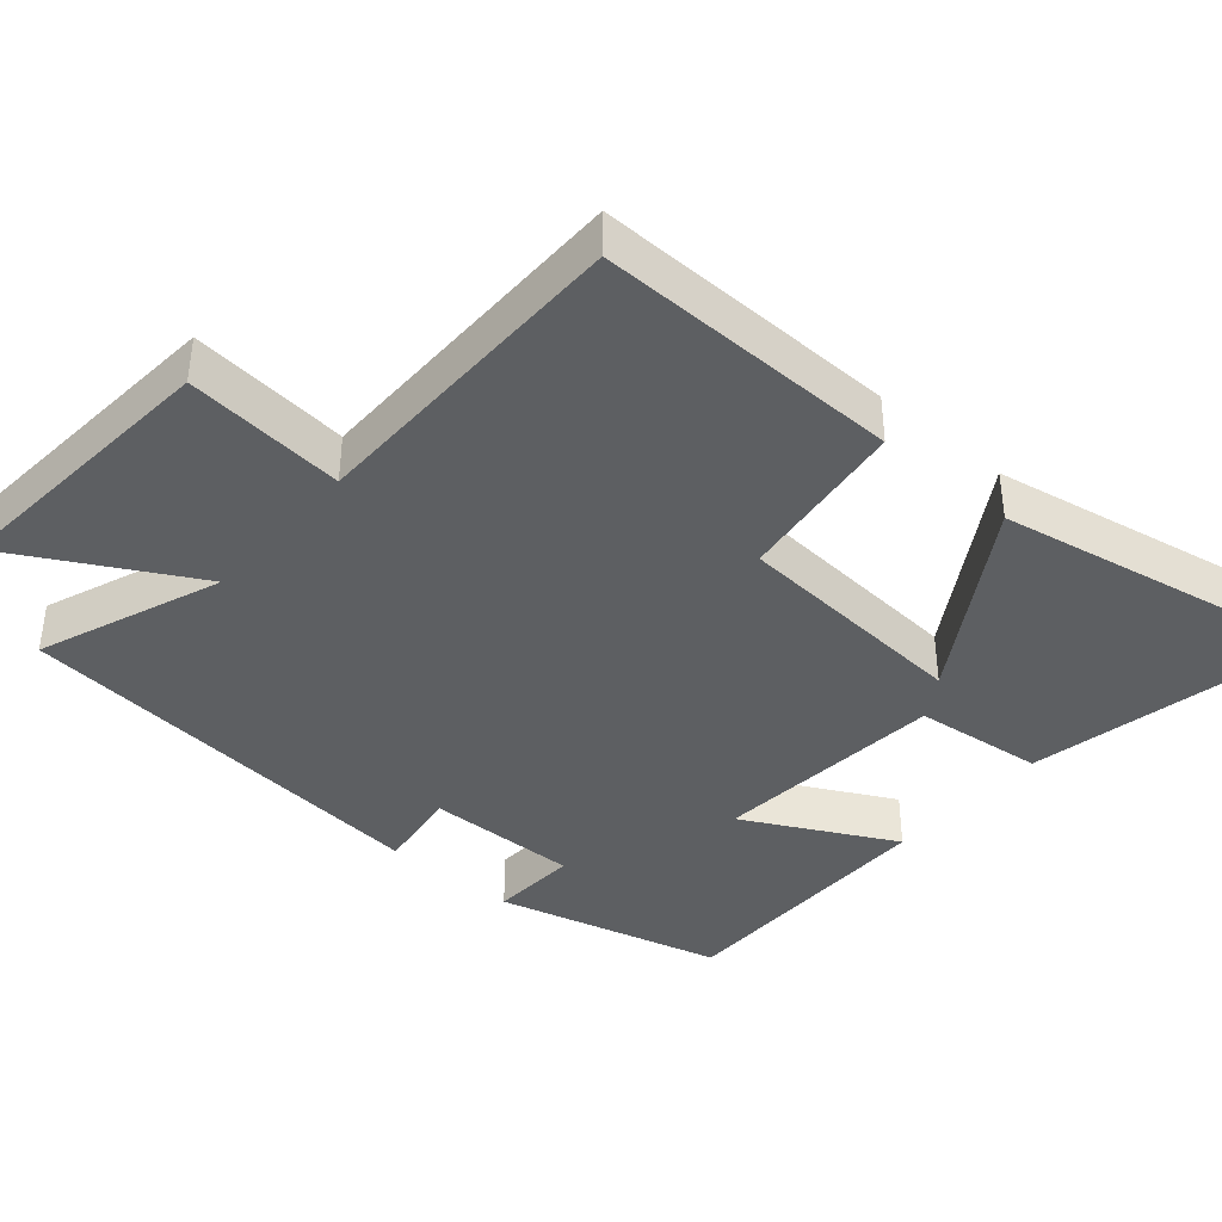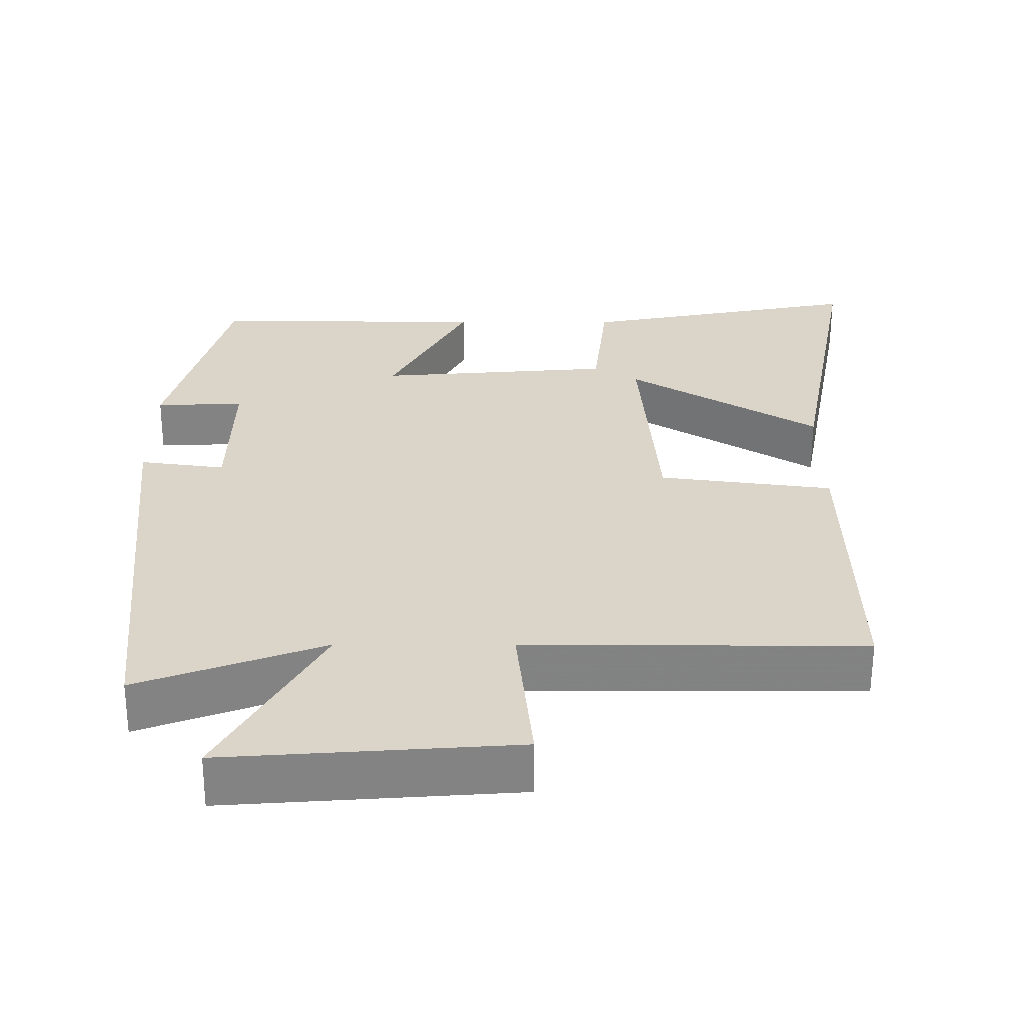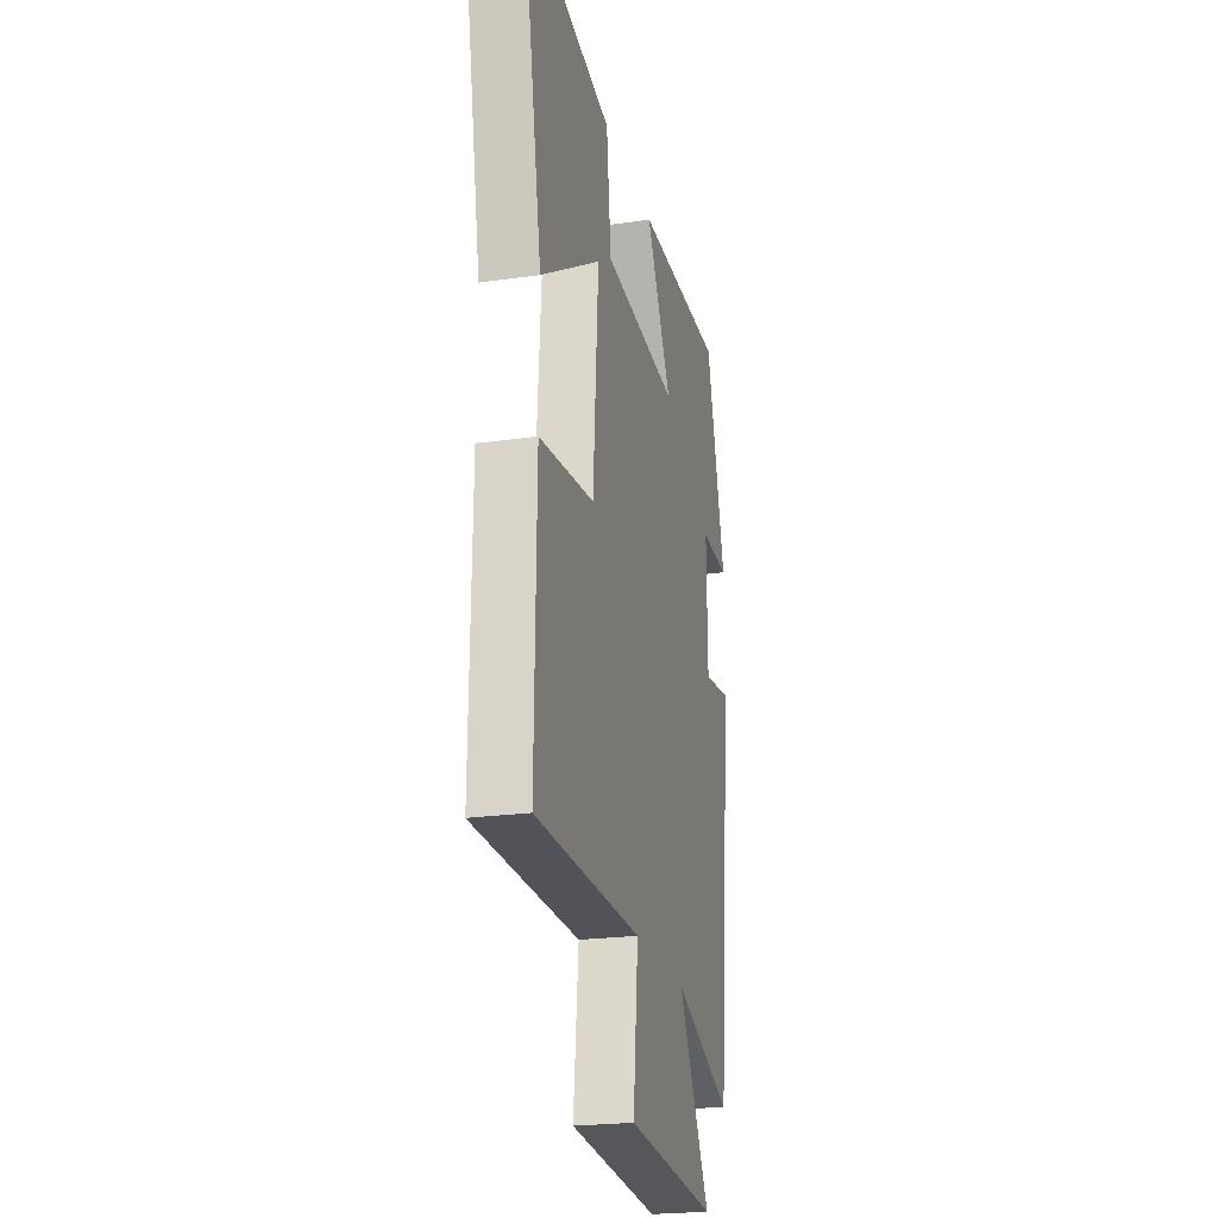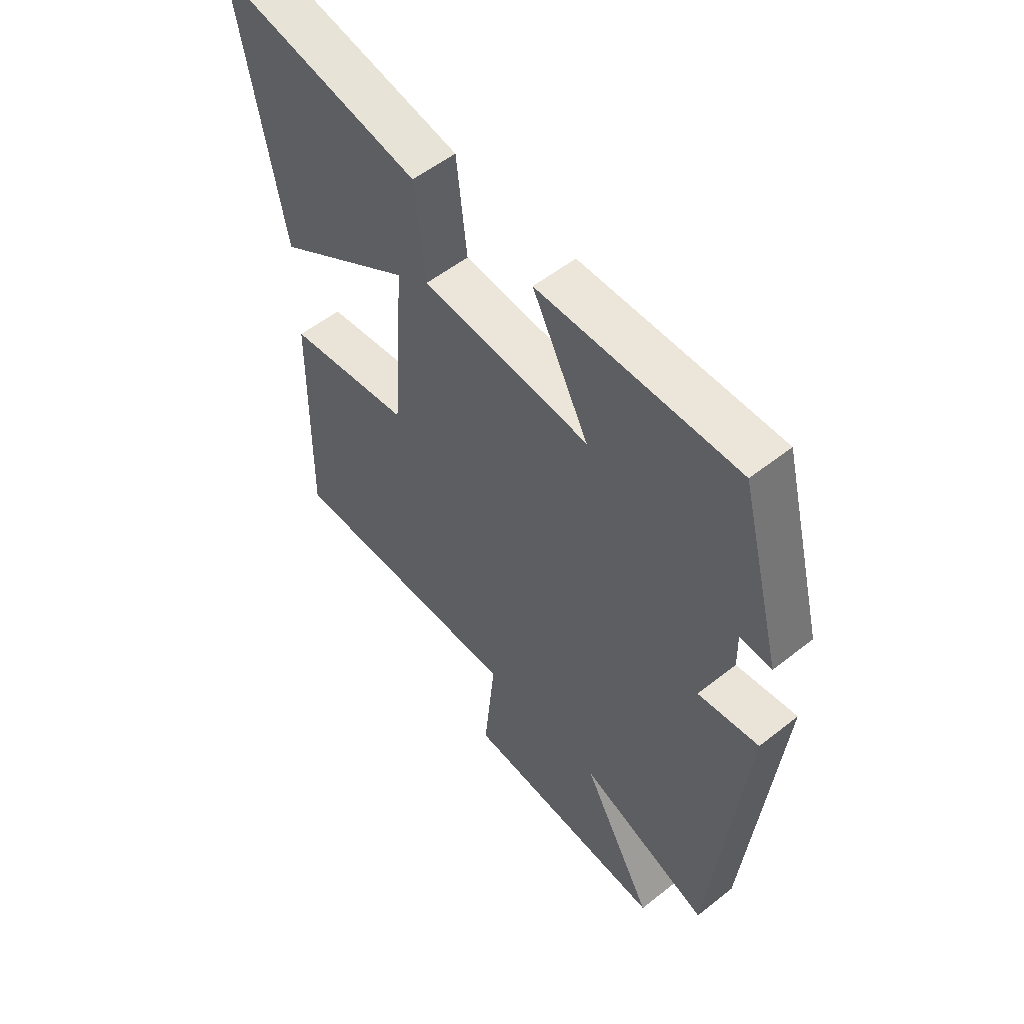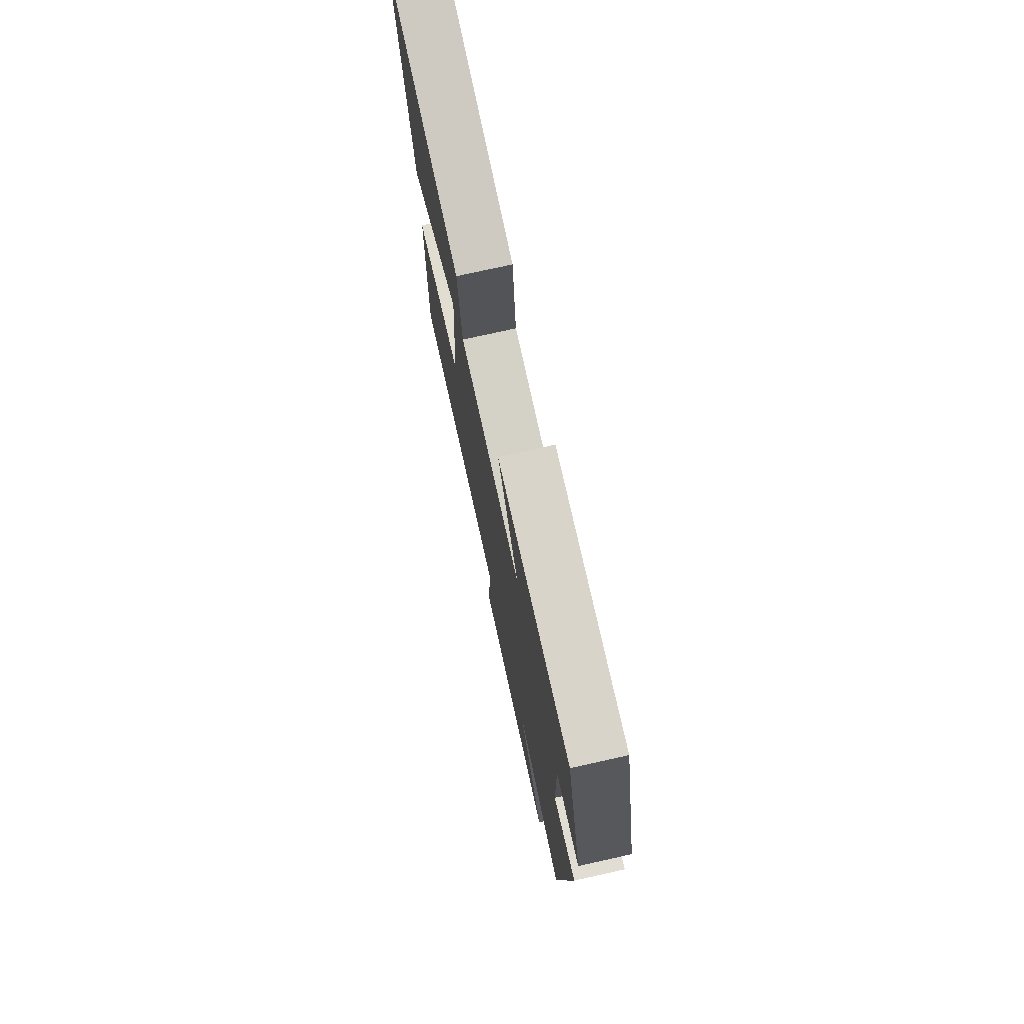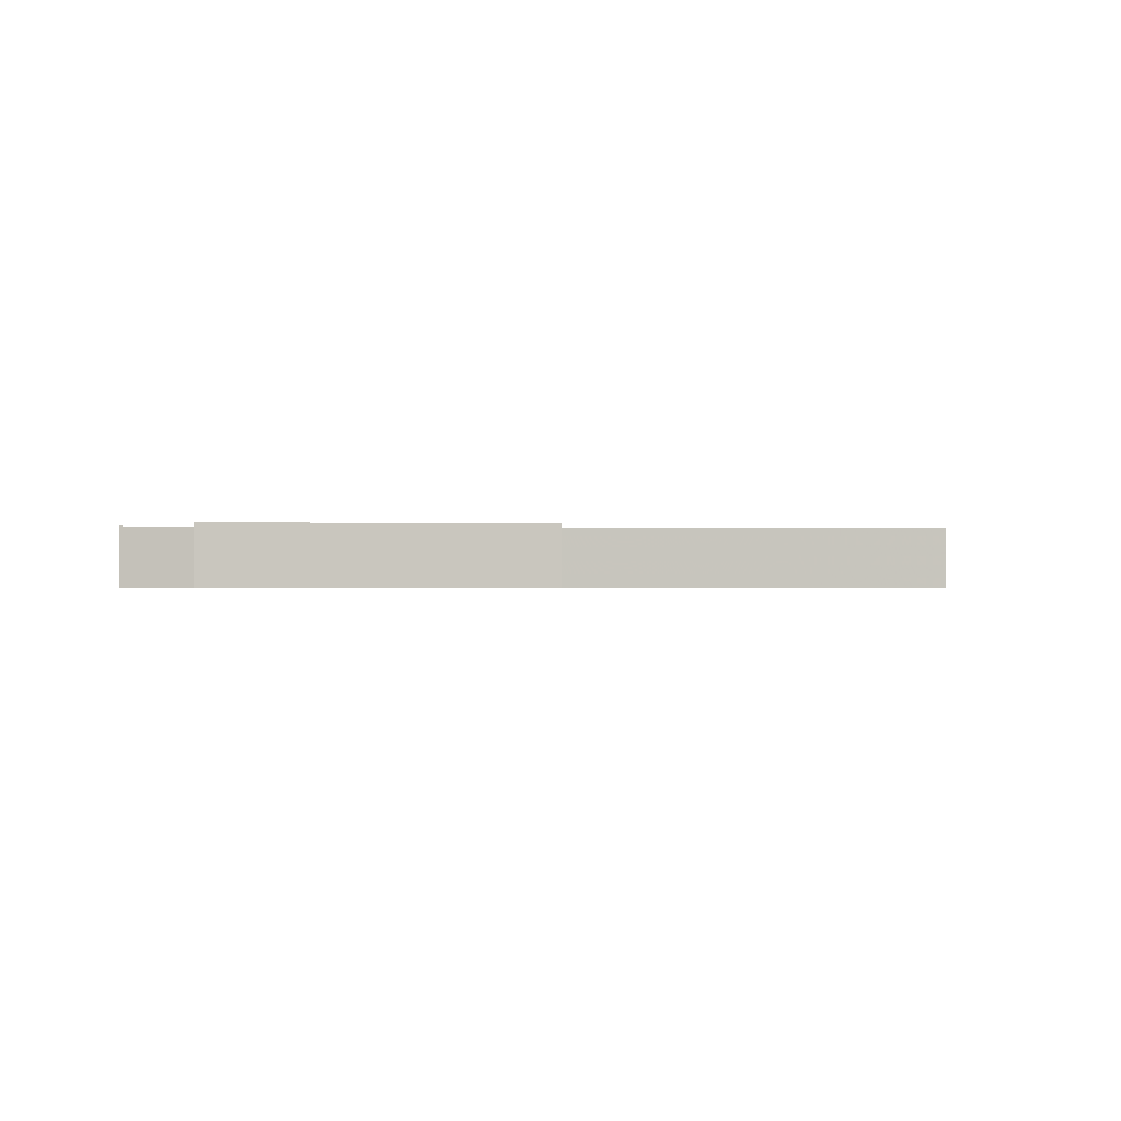
<metadata>
{"format":"obj","ext":"obj","renderer":"f3d","projection":"perspective","resolution":1024,"background":"white","views":[{"elev":-39.6,"azim":-130.8,"up":"+Y"},{"elev":-60.9,"azim":179.8,"up":"+Z"},{"elev":-22.6,"azim":-76.2,"up":"+Z"},{"elev":54.2,"azim":49.9,"up":"+Z"},{"elev":75.3,"azim":77.4,"up":"+Z"},{"elev":-0.5,"azim":-177.7,"up":"+Y"}]}
</metadata>
<code>
v -0.585 0.07 0.578
v -0.196 0.07 0.5
v -0.176 0.07 0.321
v 0.146 0.07 0.293
v 0.038 0.07 0.5
v 0.419 0.07 0.5
v 0.5 0.07 0.186
v 0.379 0.07 0.192
v 0.383 0.07 -0.018
v 0.5 0.07 -0.002
v 0.44 0.07 -0.596
v 0.187 0.07 -0.5
v 0.325 0.07 -0.751
v -0.069 0.07 -0.721
v -0.047 0.07 -0.5
v -0.507 0.07 -0.499
v -0.5 0.07 -0.076
v -0.262 0.07 -0.045
v -0.238 0.07 0.283
v -0.5 0.07 0.12
v -0.585 0 0.578
v -0.196 0 0.5
v -0.176 0 0.321
v 0.146 0 0.293
v 0.038 0 0.5
v 0.419 0 0.5
v 0.5 0 0.186
v 0.379 0 0.192
v 0.383 0 -0.018
v 0.5 0 -0.002
v 0.44 0 -0.596
v 0.187 0 -0.5
v 0.325 0 -0.751
v -0.069 0 -0.721
v -0.047 0 -0.5
v -0.507 0 -0.499
v -0.5 0 -0.076
v -0.262 0 -0.045
v -0.238 0 0.283
v -0.5 0 0.12
f 19 20 1 2
f 18 19 2 3
f 15 16 17 18
f 15 18 3 4
f 12 13 14 15
f 12 15 4
f 9 10 11 12
f 8 9 12 4
f 6 7 8
f 5 6 8
f 4 5 8
f 22 21 40 39
f 23 22 39 38
f 38 37 36 35
f 24 23 38 35
f 35 34 33 32
f 24 35 32
f 32 31 30 29
f 24 32 29 28
f 28 27 26
f 28 26 25
f 28 25 24
f 1 21 22 2
f 2 22 23 3
f 3 23 24 4
f 4 24 25 5
f 5 25 26 6
f 6 26 27 7
f 7 27 28 8
f 8 28 29 9
f 9 29 30 10
f 10 30 31 11
f 11 31 32 12
f 12 32 33 13
f 13 33 34 14
f 14 34 35 15
f 15 35 36 16
f 16 36 37 17
f 17 37 38 18
f 18 38 39 19
f 19 39 40 20
f 20 40 21 1

</code>
